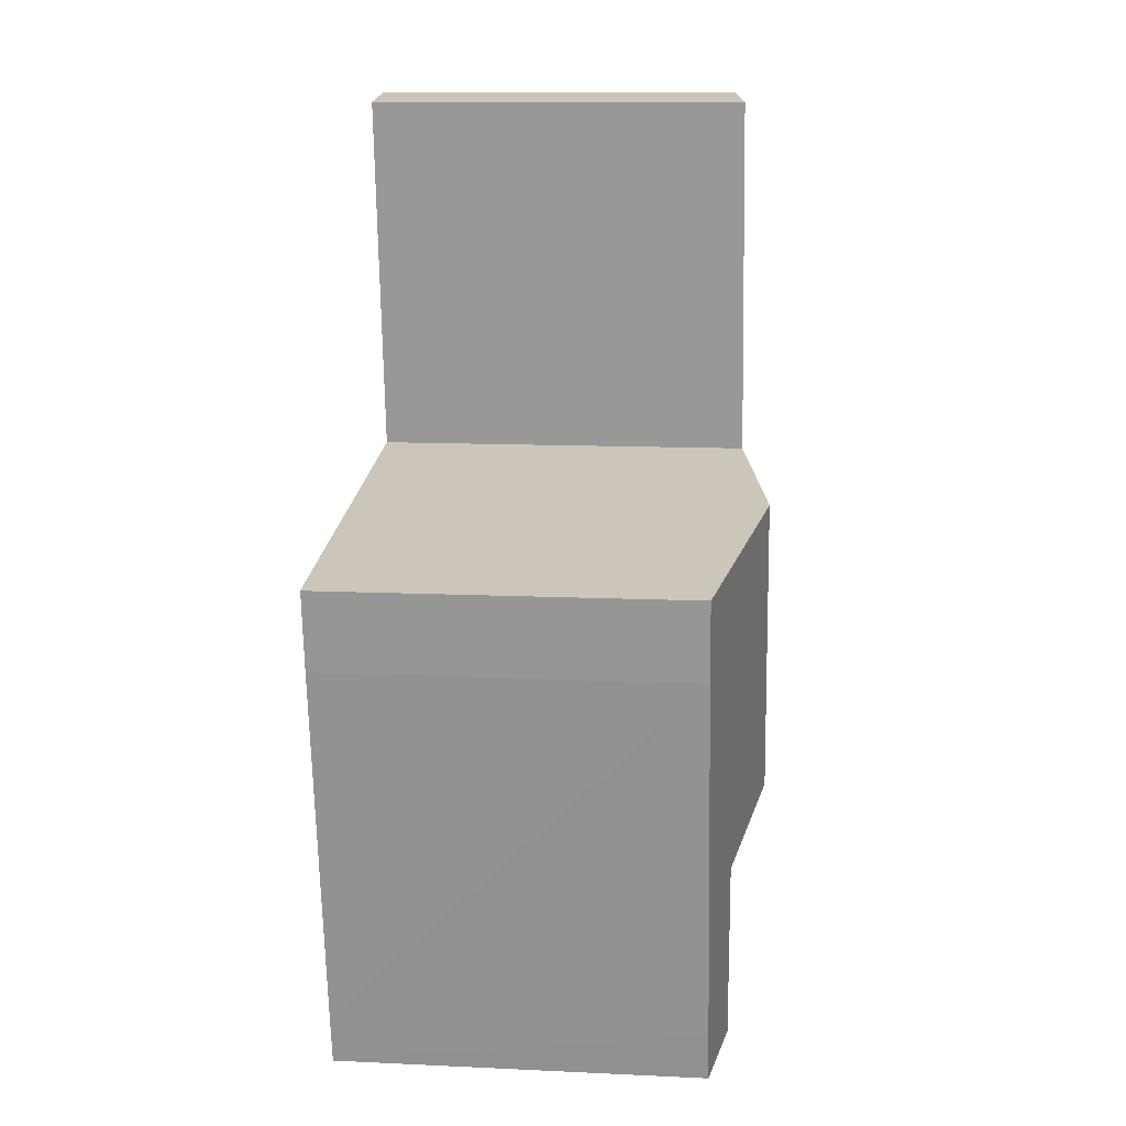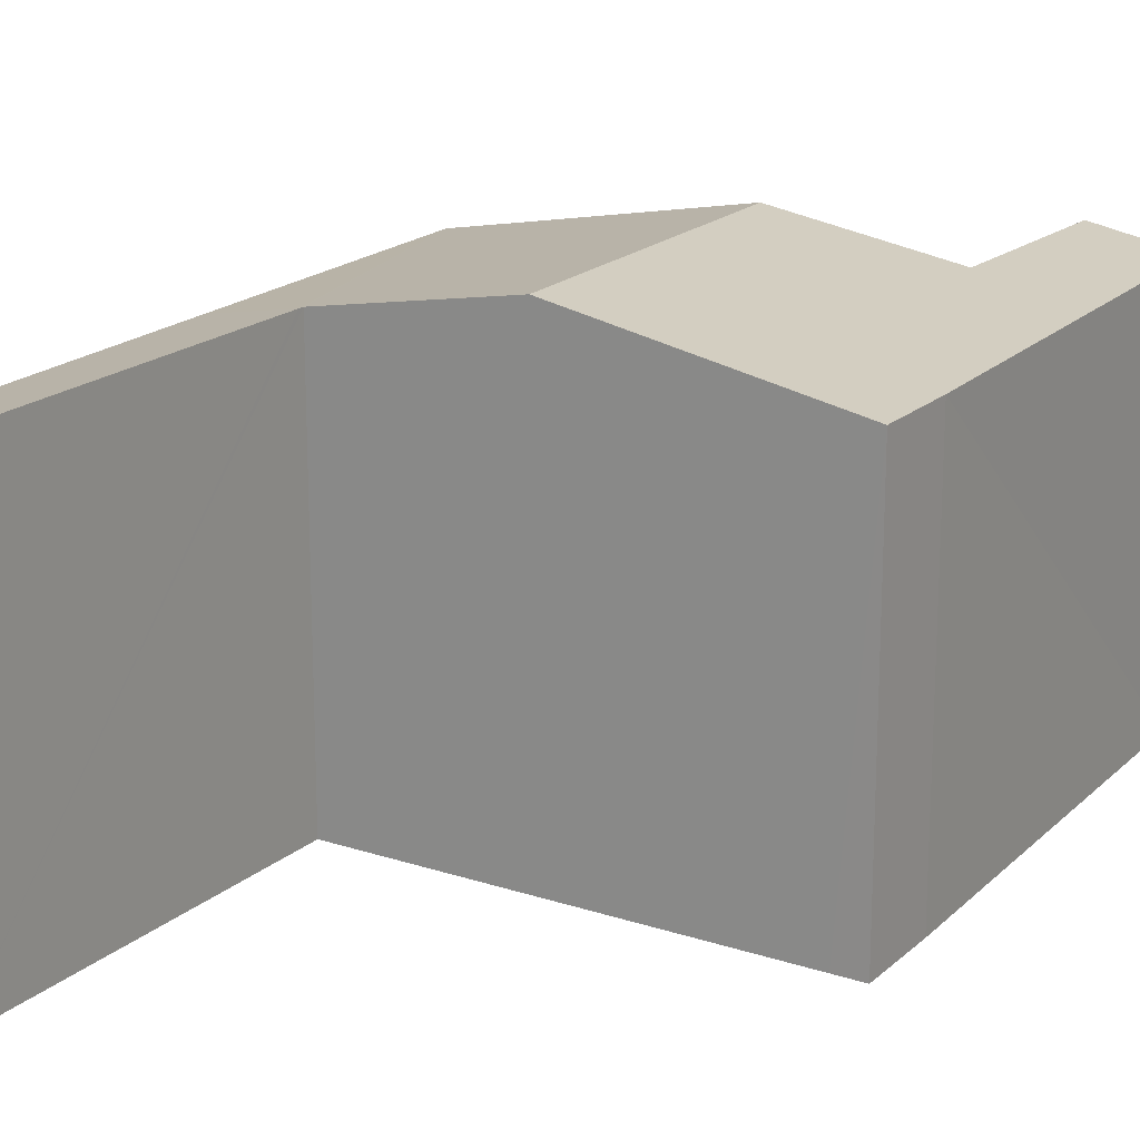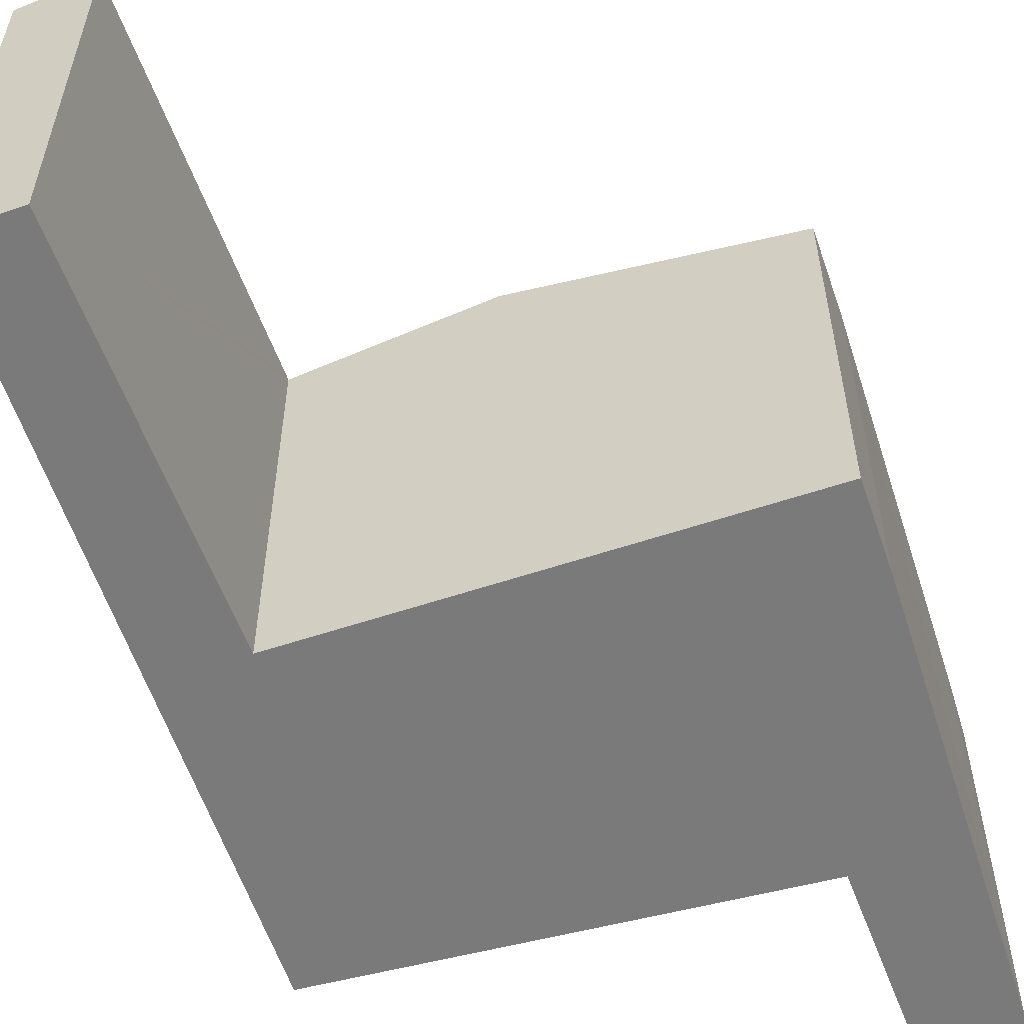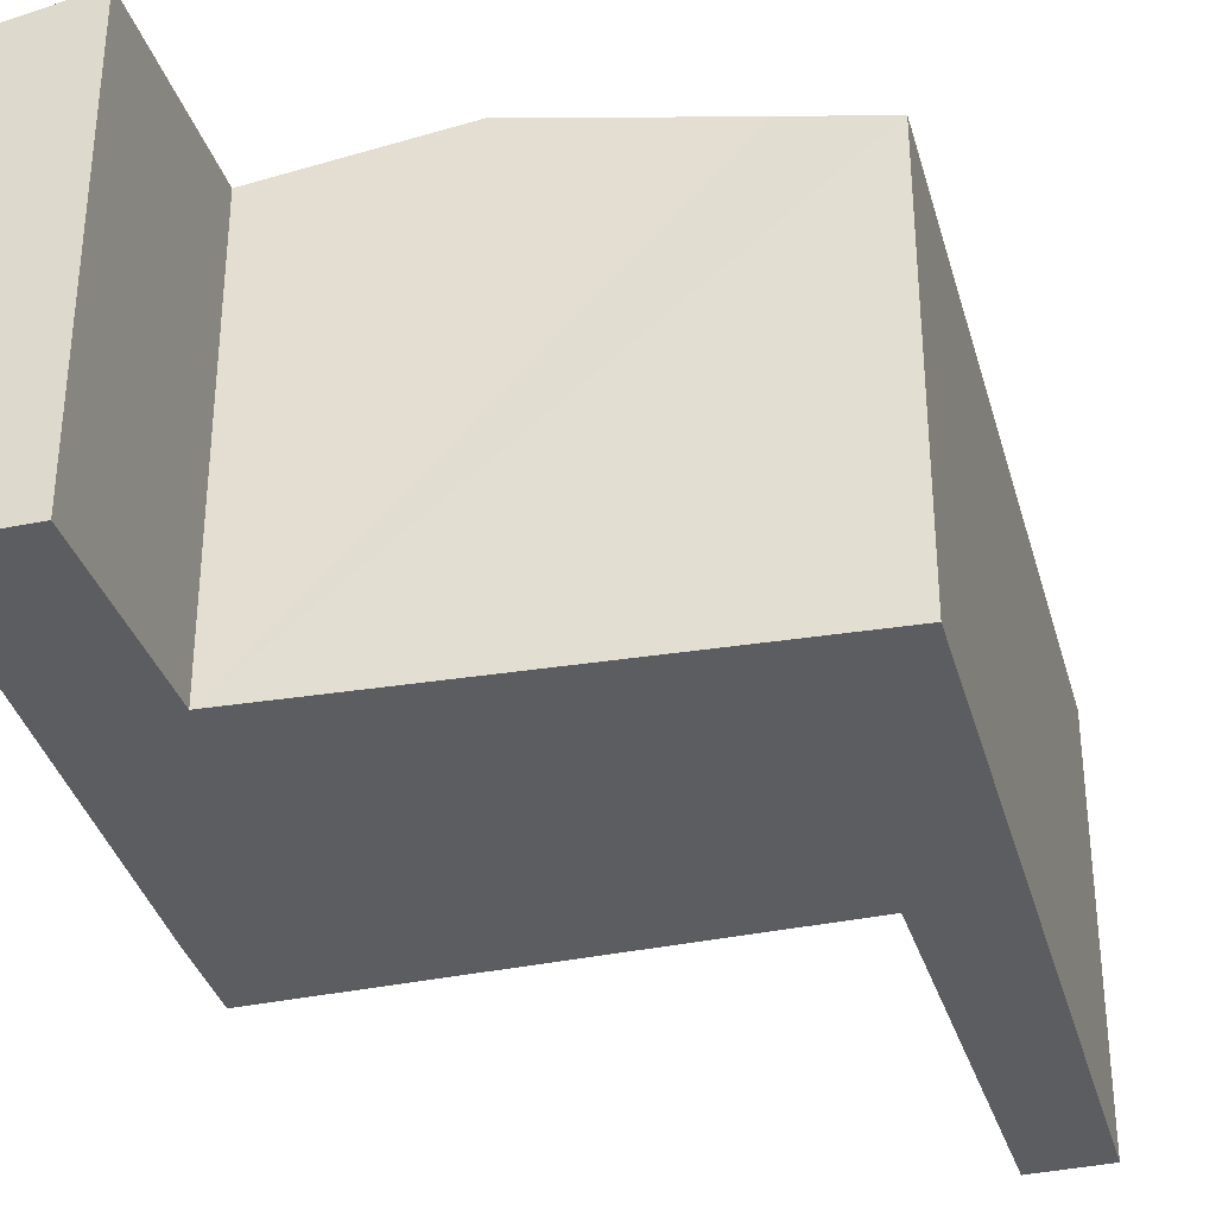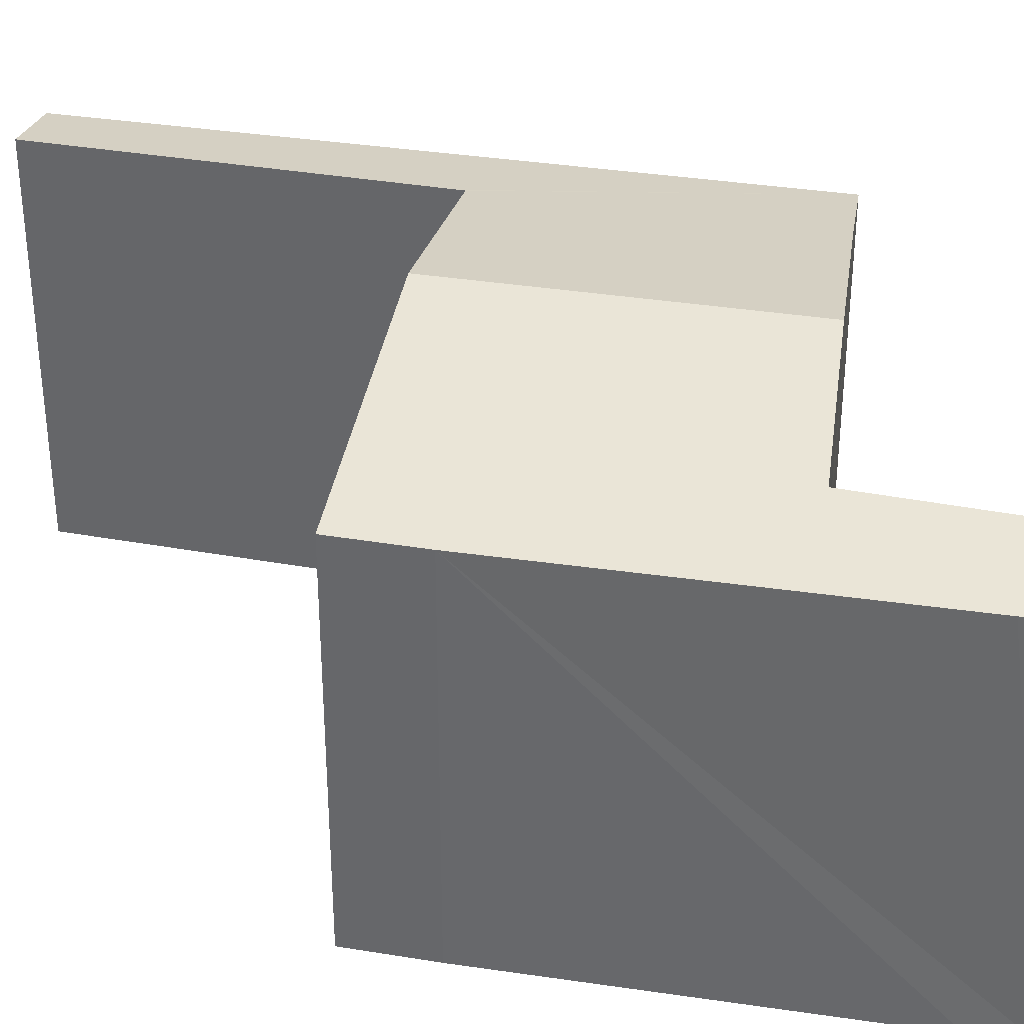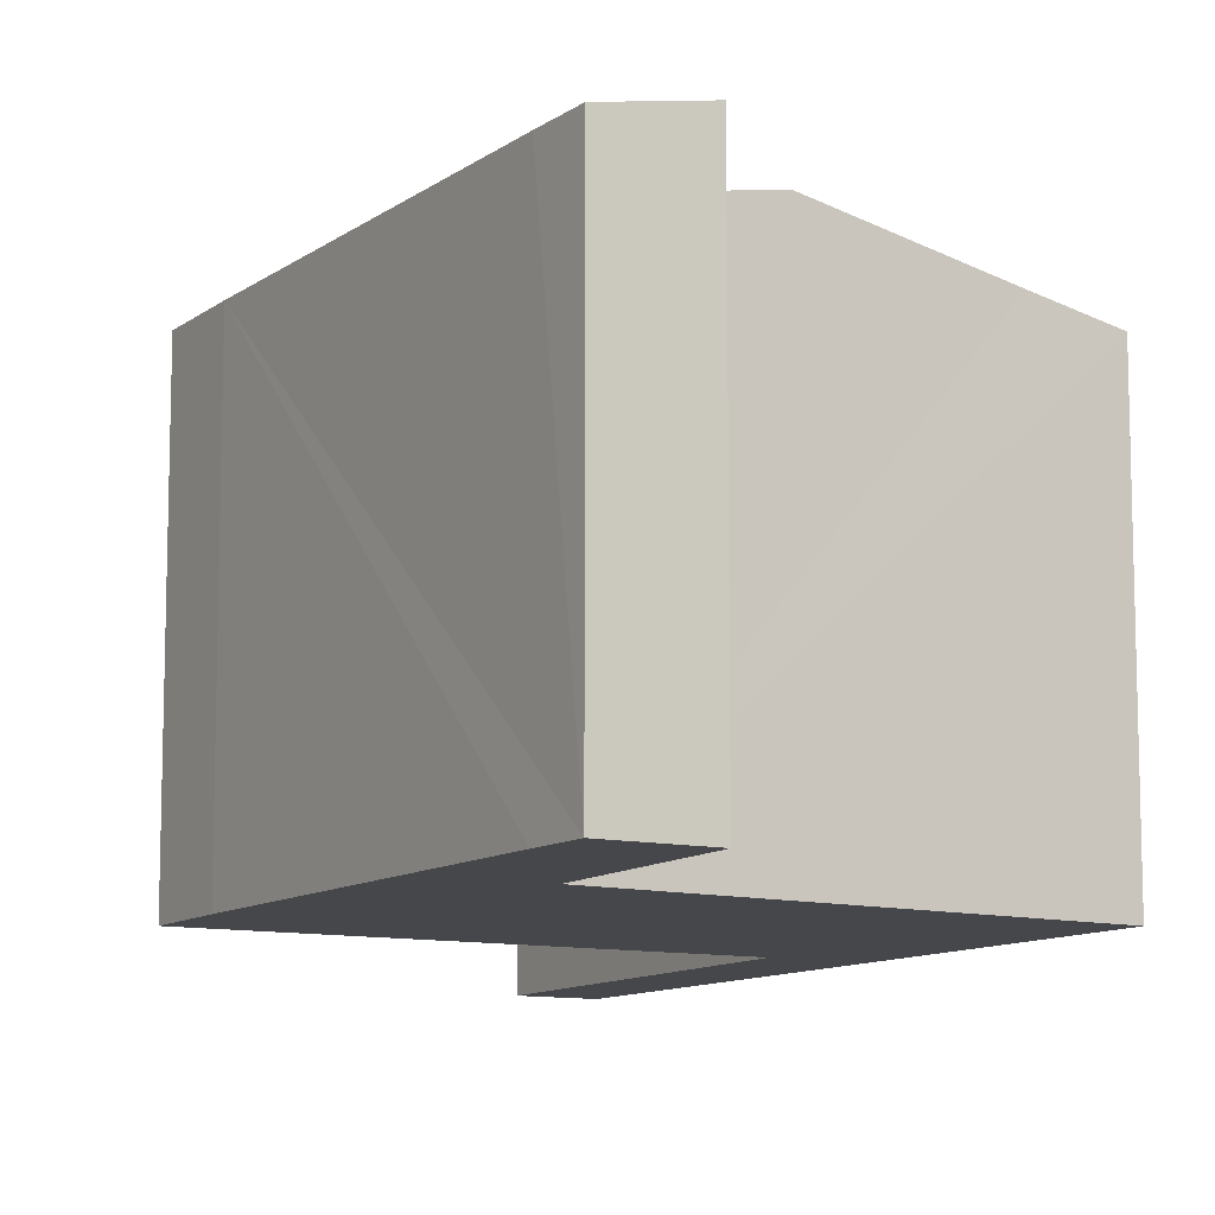
<metadata>
{"format":"obj","ext":"obj","renderer":"f3d","projection":"perspective","resolution":1024,"background":"white","views":[{"elev":12.3,"azim":96.2,"up":"+Z"},{"elev":18.9,"azim":40.9,"up":"+Y"},{"elev":-58.1,"azim":27.9,"up":"+Y"},{"elev":-35.6,"azim":-155.4,"up":"+Y"},{"elev":35.9,"azim":111.2,"up":"+Y"},{"elev":-10.7,"azim":159.3,"up":"+Y"}]}
</metadata>
<code>
v  7.24 7.279 -5.187
v  8.977 6.988 -4.491
v  8.789 6.993 -5.442
v  9.435 6.983 -1.96
v  7.68 7.304 -1.774
v  10.23 6.974 2.437
v  6.553 7.514 -1.511
v  4.737 7.853 -1.086
v  10.46 6.977 3.931
v  9.928 7.076 4.015
v  5.714 7.853 4.672
v  3.334 7.202 12
v  0.936 6.969 5.518
v  2.068 6.969 12.19
v  2.409 7.241 5.288
v  0 6.969 4.267e-16
v  2.395 7.241 5.189
v  1.491 7.247 -0.328
v  7.24 3.176e-16 -5.187
v  8.789 3.332e-16 -5.442
v  7.68 1.086e-16 -1.774
v  0 0 0
v  6.553 9.252e-17 -1.511
v  4.737 6.65e-17 -1.086
v  1.491 2.008e-17 -0.328
v  0.936 -3.379e-16 5.518
v  2.068 -7.462e-16 12.19
v  3.334 -7.349e-16 12
v  2.395 -3.177e-16 5.189
v  5.714 -2.861e-16 4.672
v  9.928 -2.458e-16 4.015
v  10.46 -2.407e-16 3.931
v  2.409 -3.238e-16 5.288
v  8.977 2.75e-16 -4.491
v  9.435 1.2e-16 -1.96
v  10.23 -1.492e-16 2.437
g defaultobject
f 1 2 3
f 2 1 4
f 4 1 5
f 4 5 6
f 6 5 7
f 6 7 8
f 6 8 9
f 9 8 10
f 10 8 11
f 12 13 14
f 13 12 15
f 13 15 16
f 16 15 17
f 16 17 11
f 16 11 18
f 18 11 8
f 3 19 1
f 19 3 20
f 21 7 5
f 7 21 8
f 8 21 18
f 18 21 16
f 16 21 22
f 22 21 23
f 22 23 24
f 22 24 25
f 1 21 5
f 21 1 19
f 22 13 16
f 13 22 14
f 14 22 26
f 14 26 27
f 14 28 12
f 28 14 27
f 29 11 17
f 11 29 10
f 10 29 30
f 10 30 9
f 9 30 31
f 9 31 32
f 28 15 12
f 15 28 17
f 17 28 29
f 29 28 33
f 2 20 3
f 20 2 4
f 20 4 6
f 20 6 34
f 34 6 35
f 35 6 36
f 32 6 9
f 6 32 36
f 26 28 27
f 28 26 33
f 33 26 22
f 33 22 29
f 29 22 30
f 30 22 31
f 31 22 25
f 31 25 24
f 31 24 32
f 32 24 36
f 36 24 35
f 35 24 23
f 35 23 21
f 35 21 19
f 35 19 34
f 34 19 20

</code>
